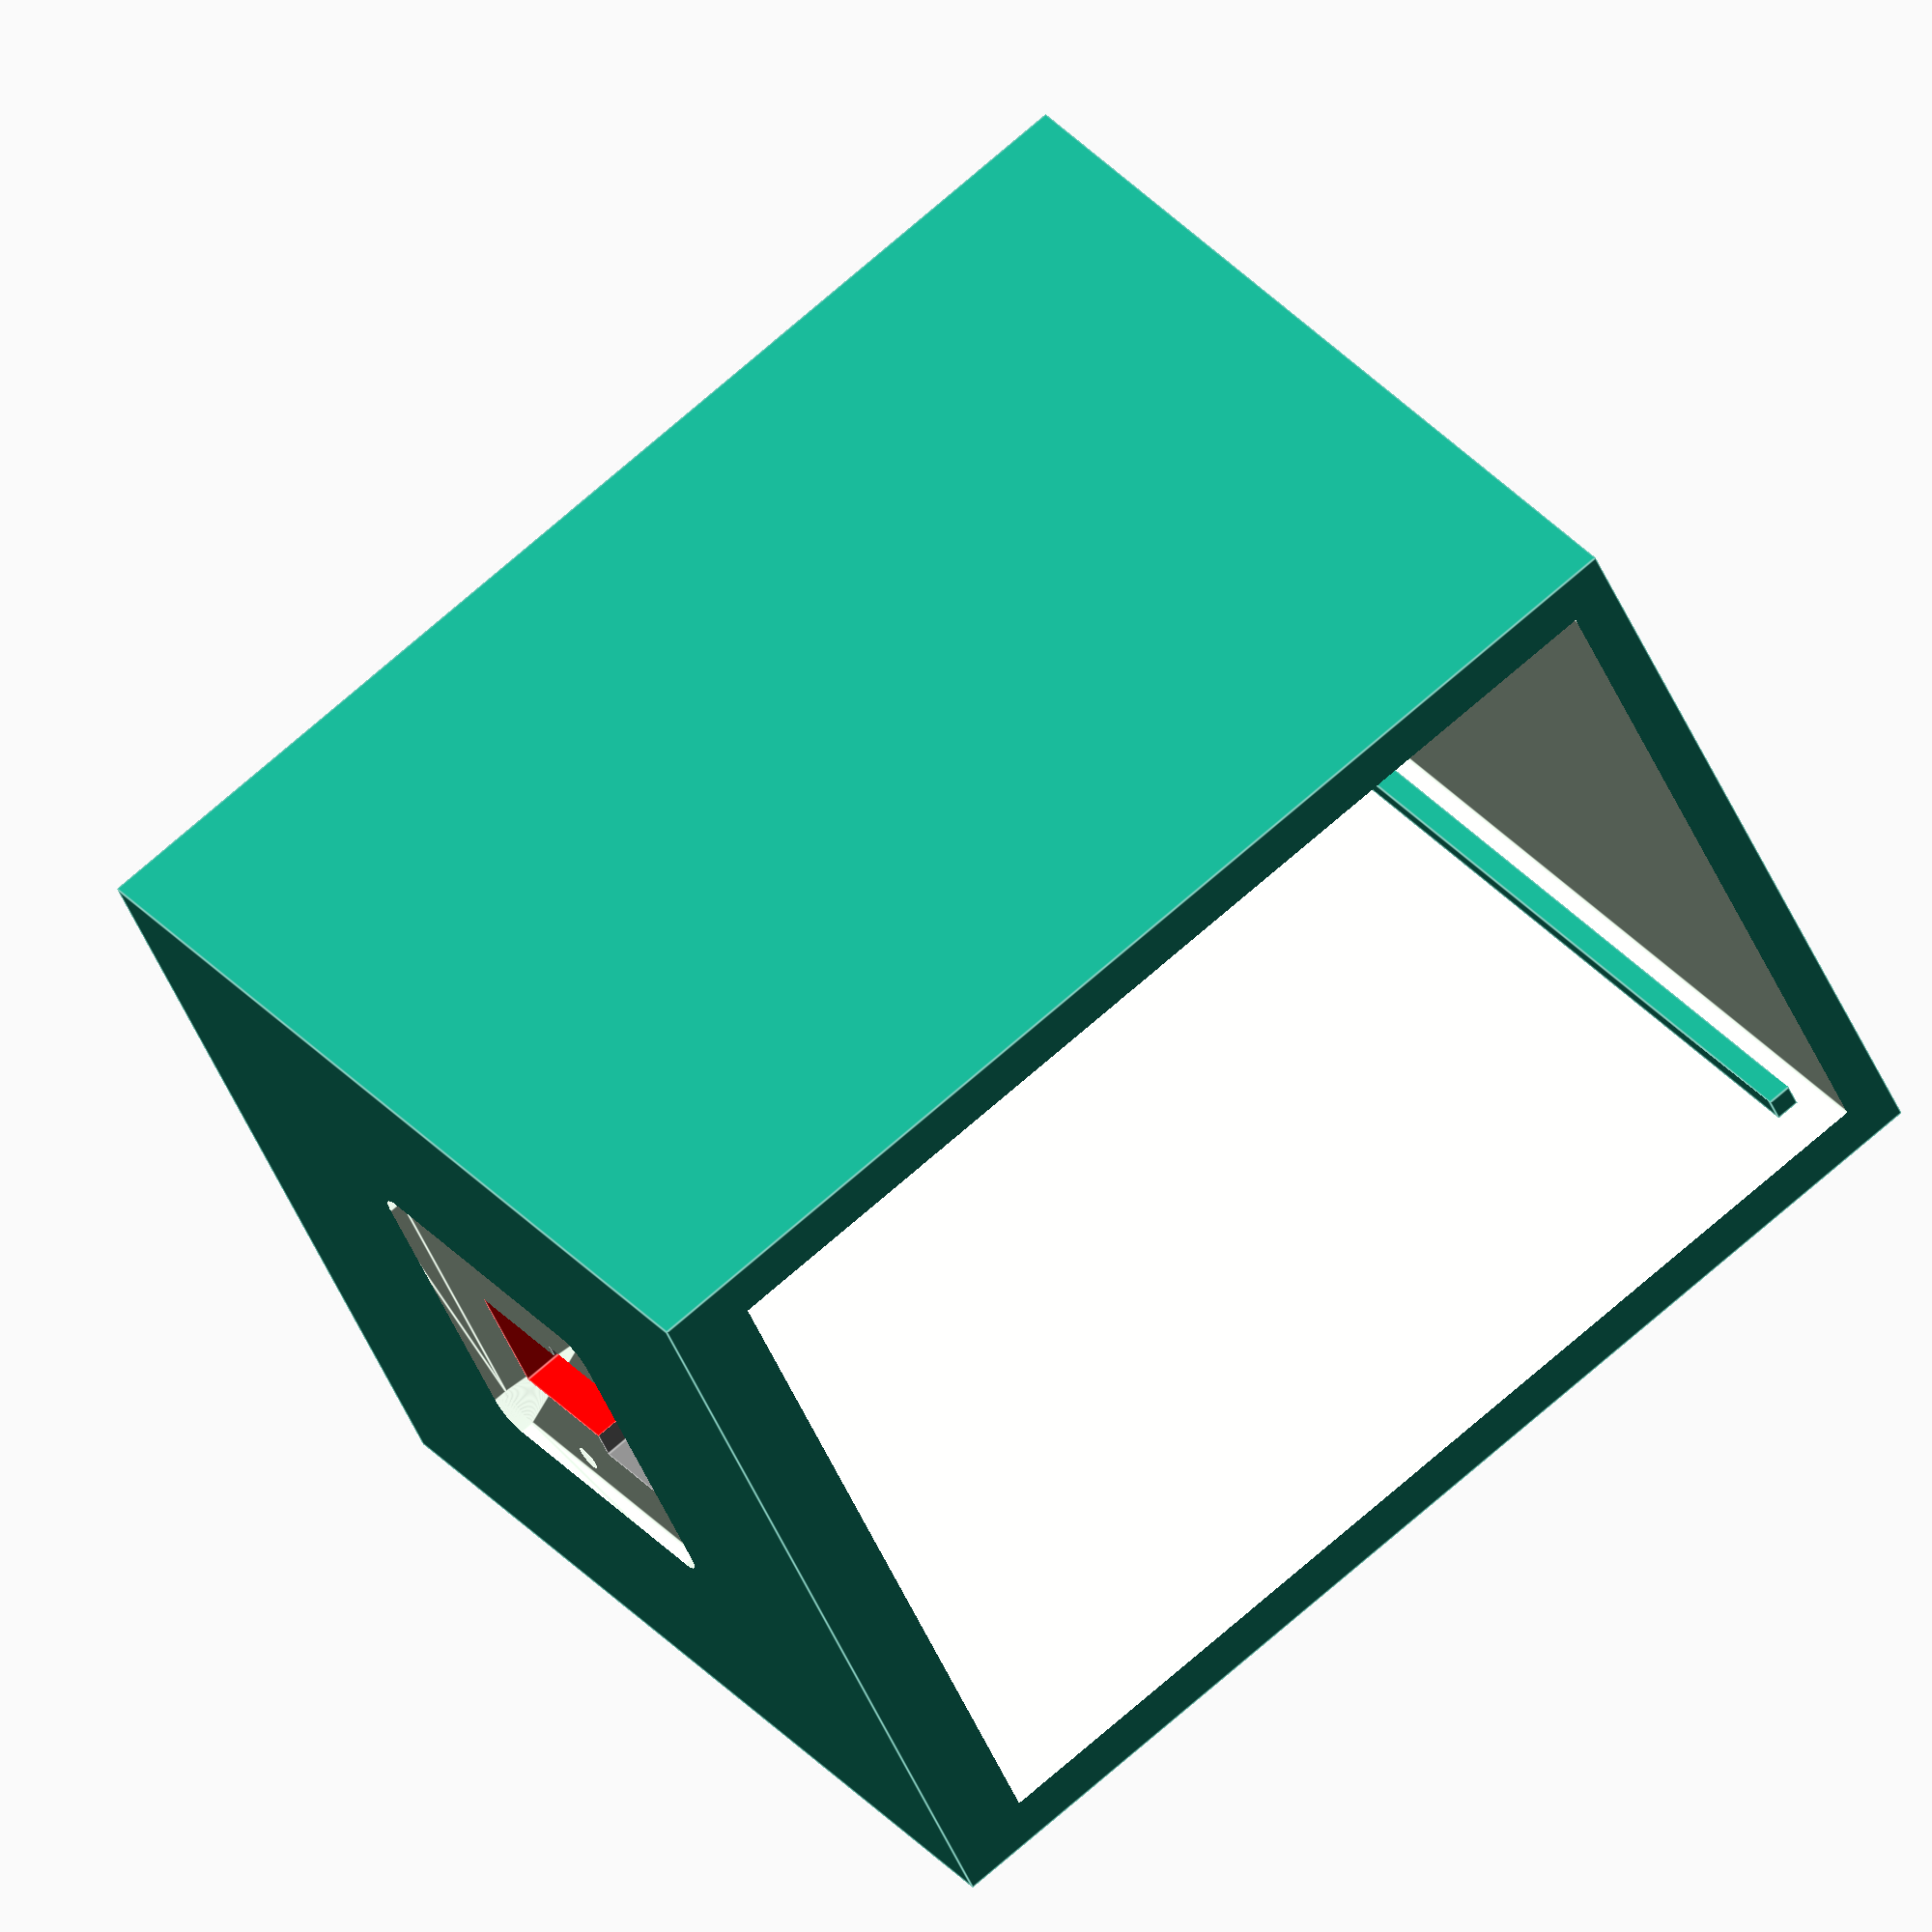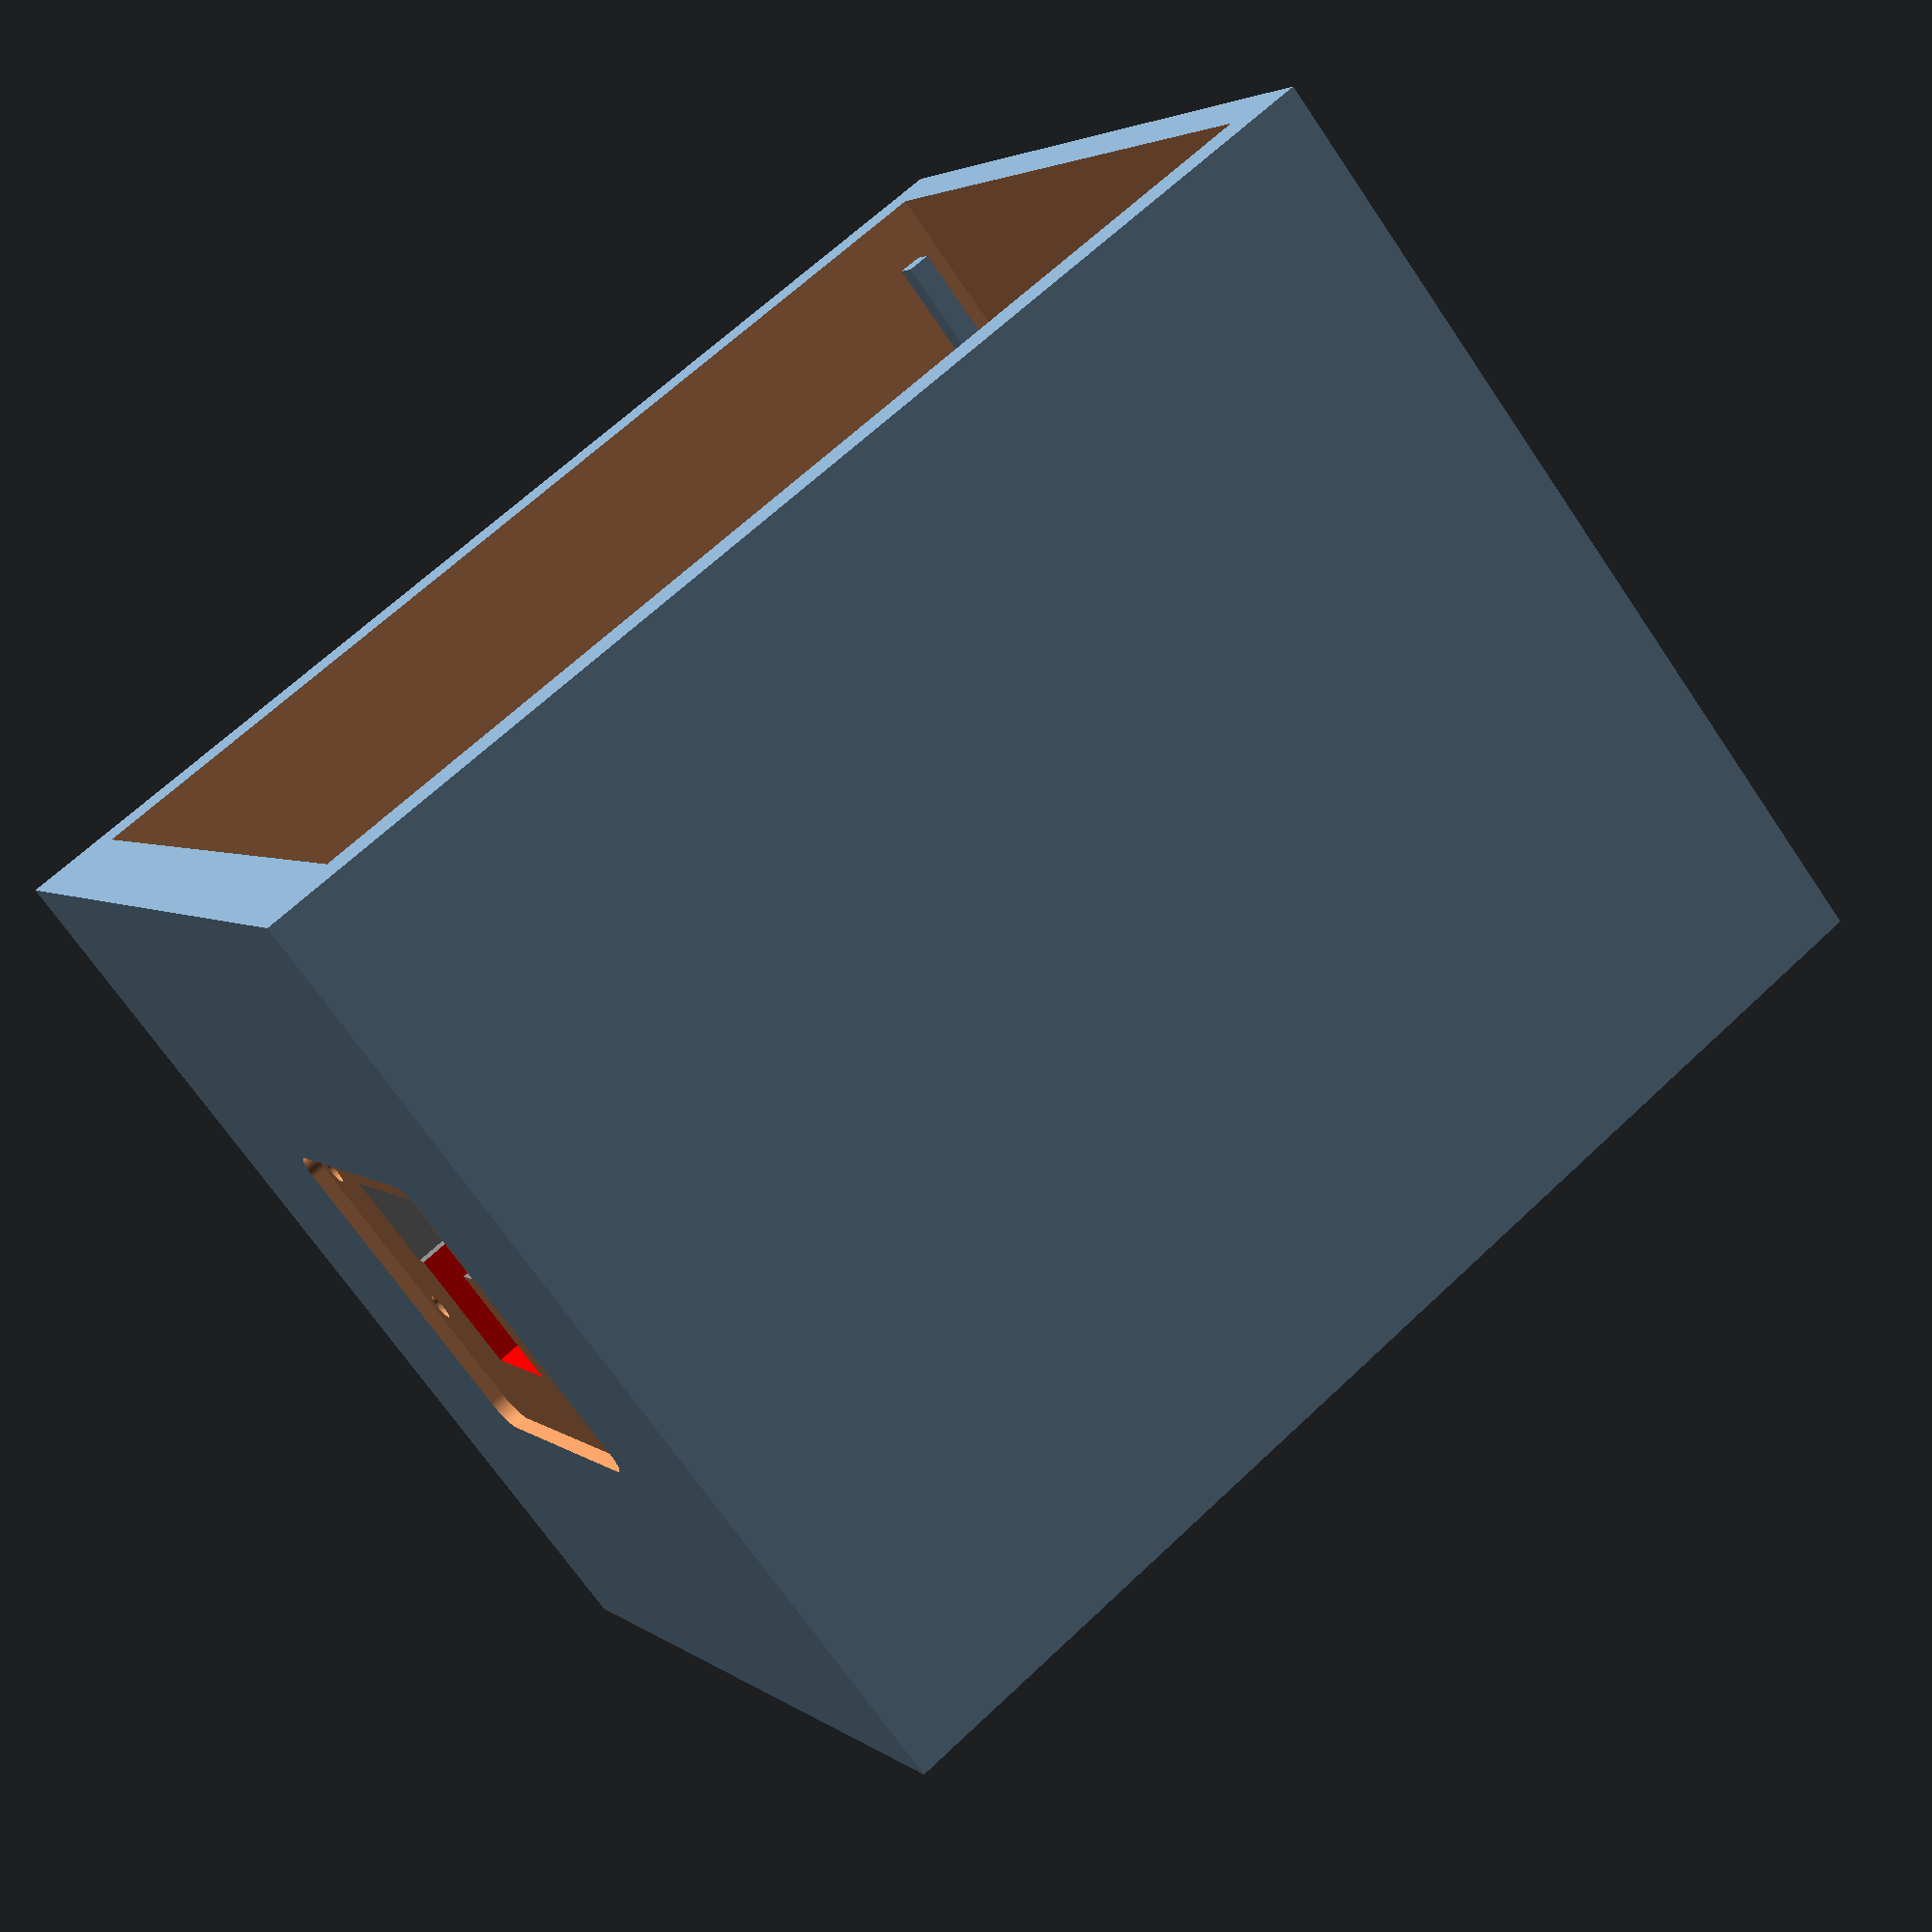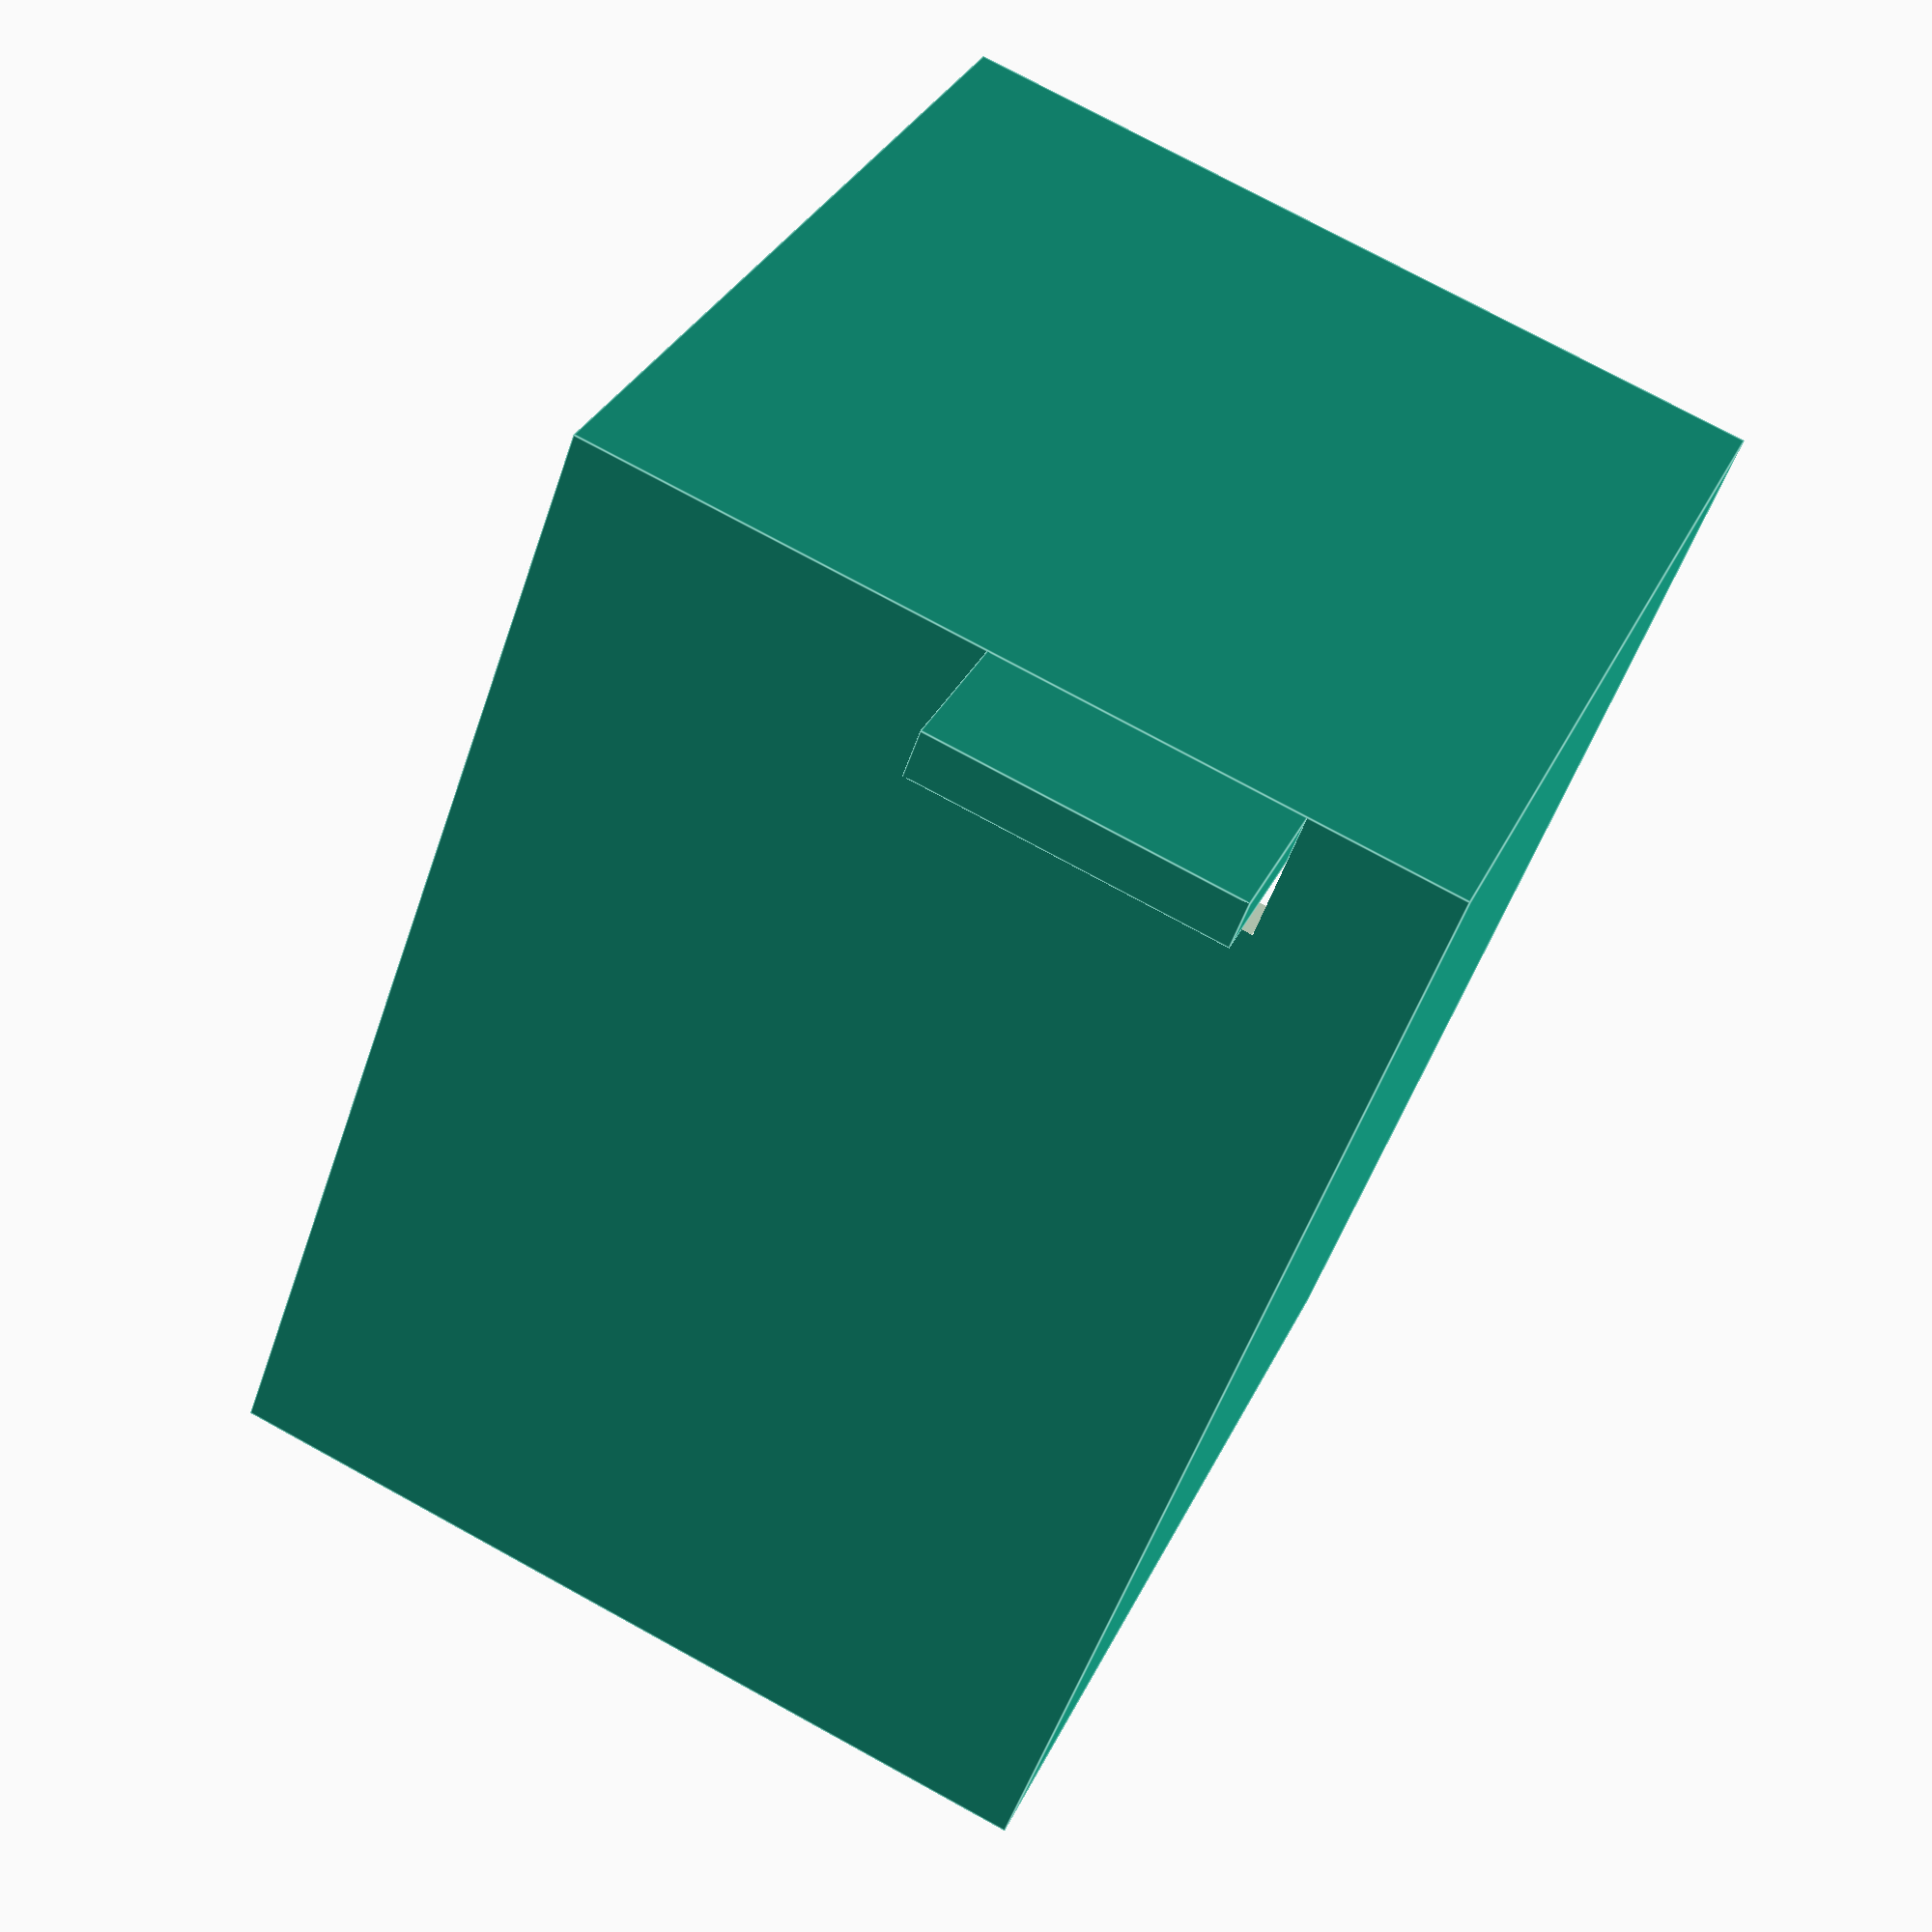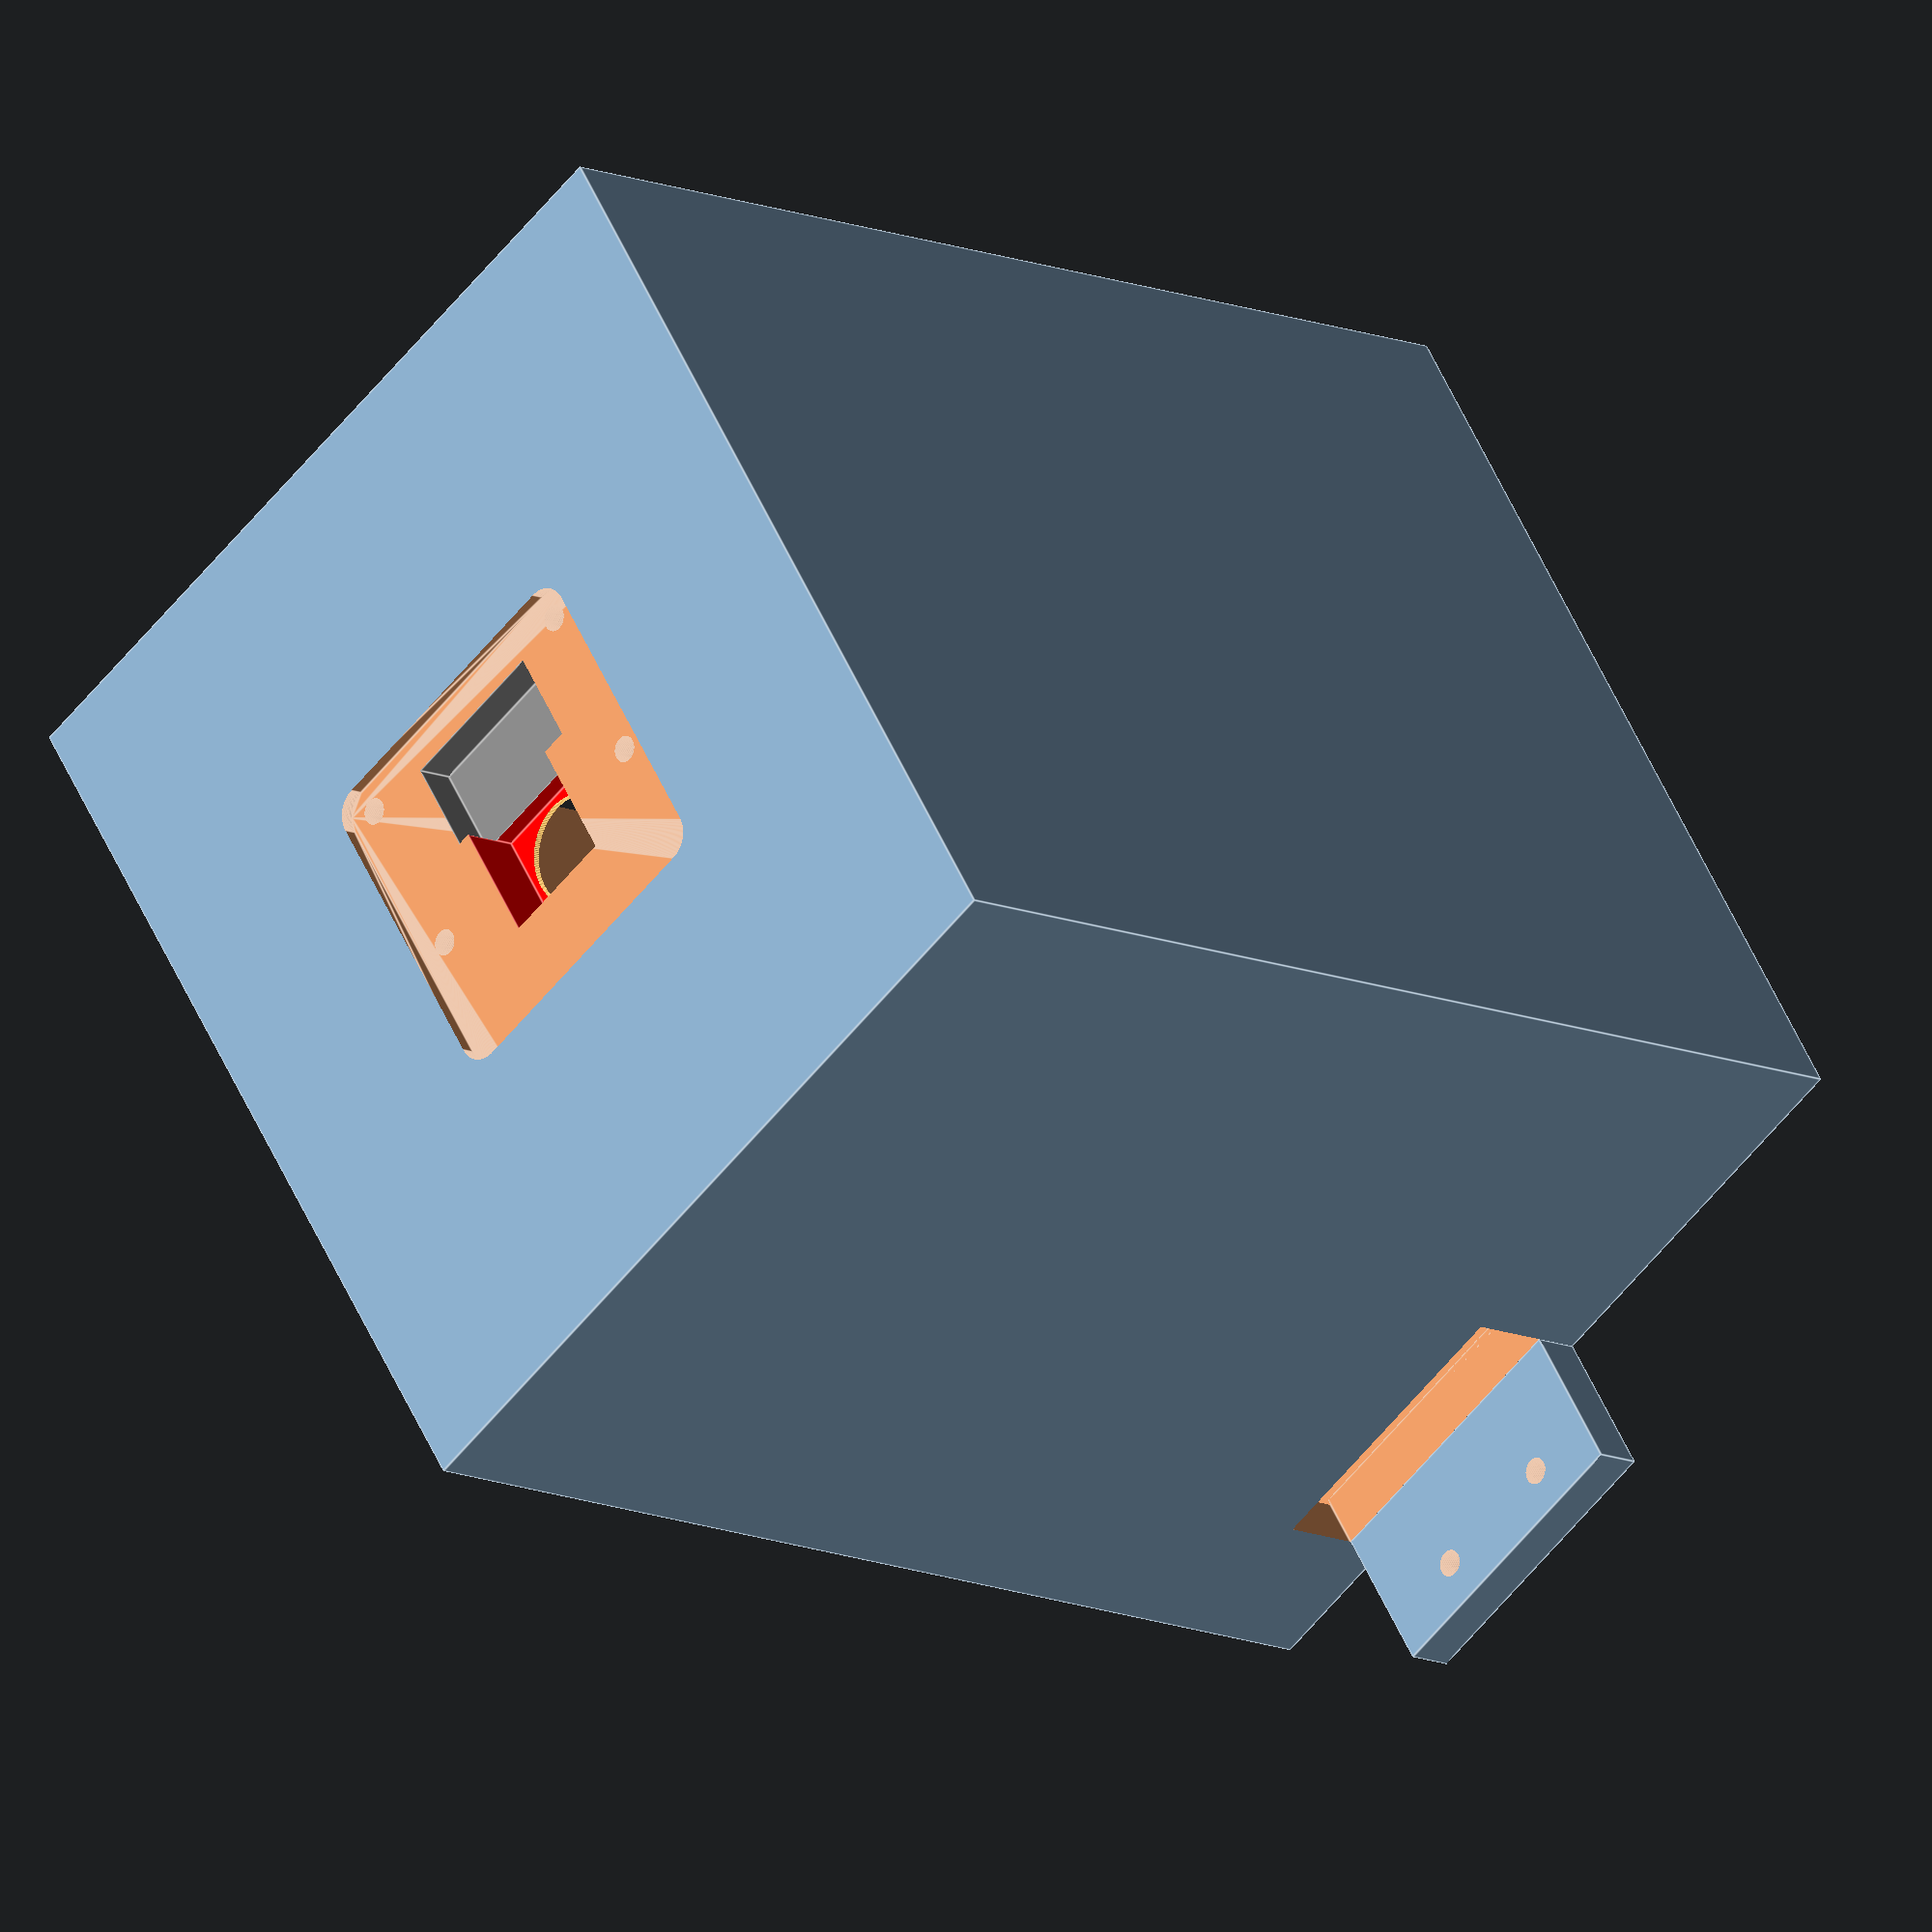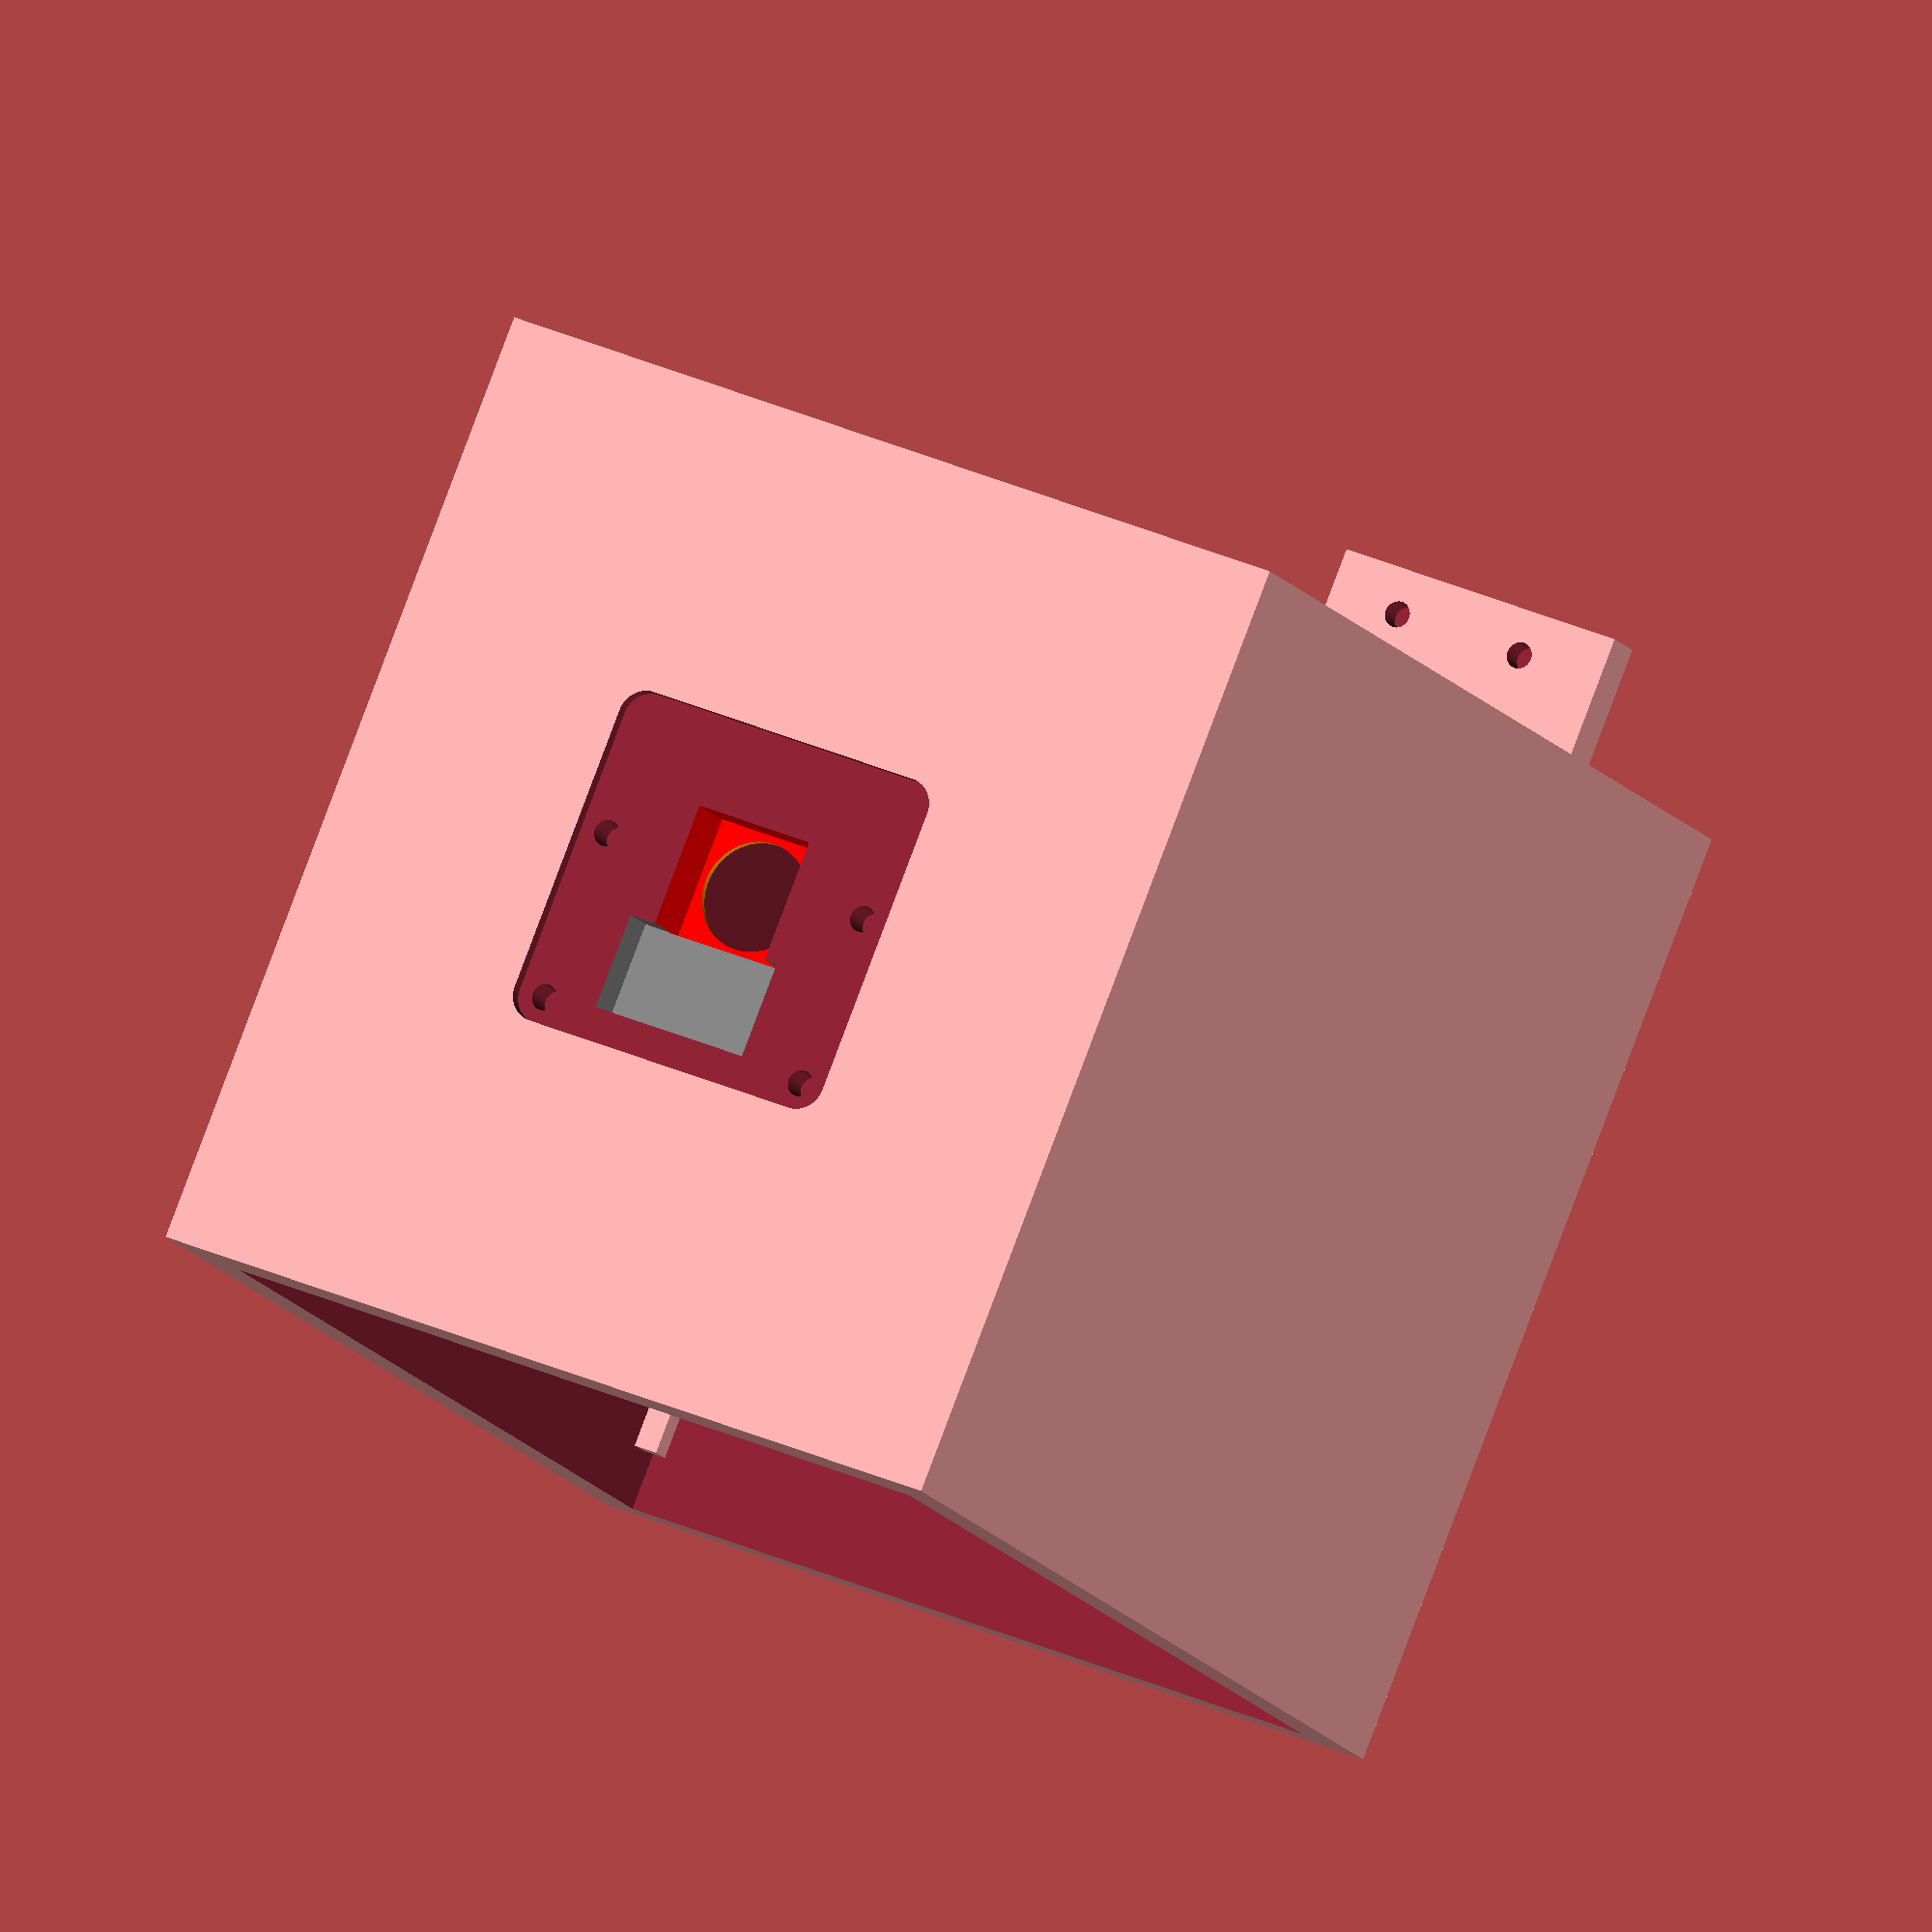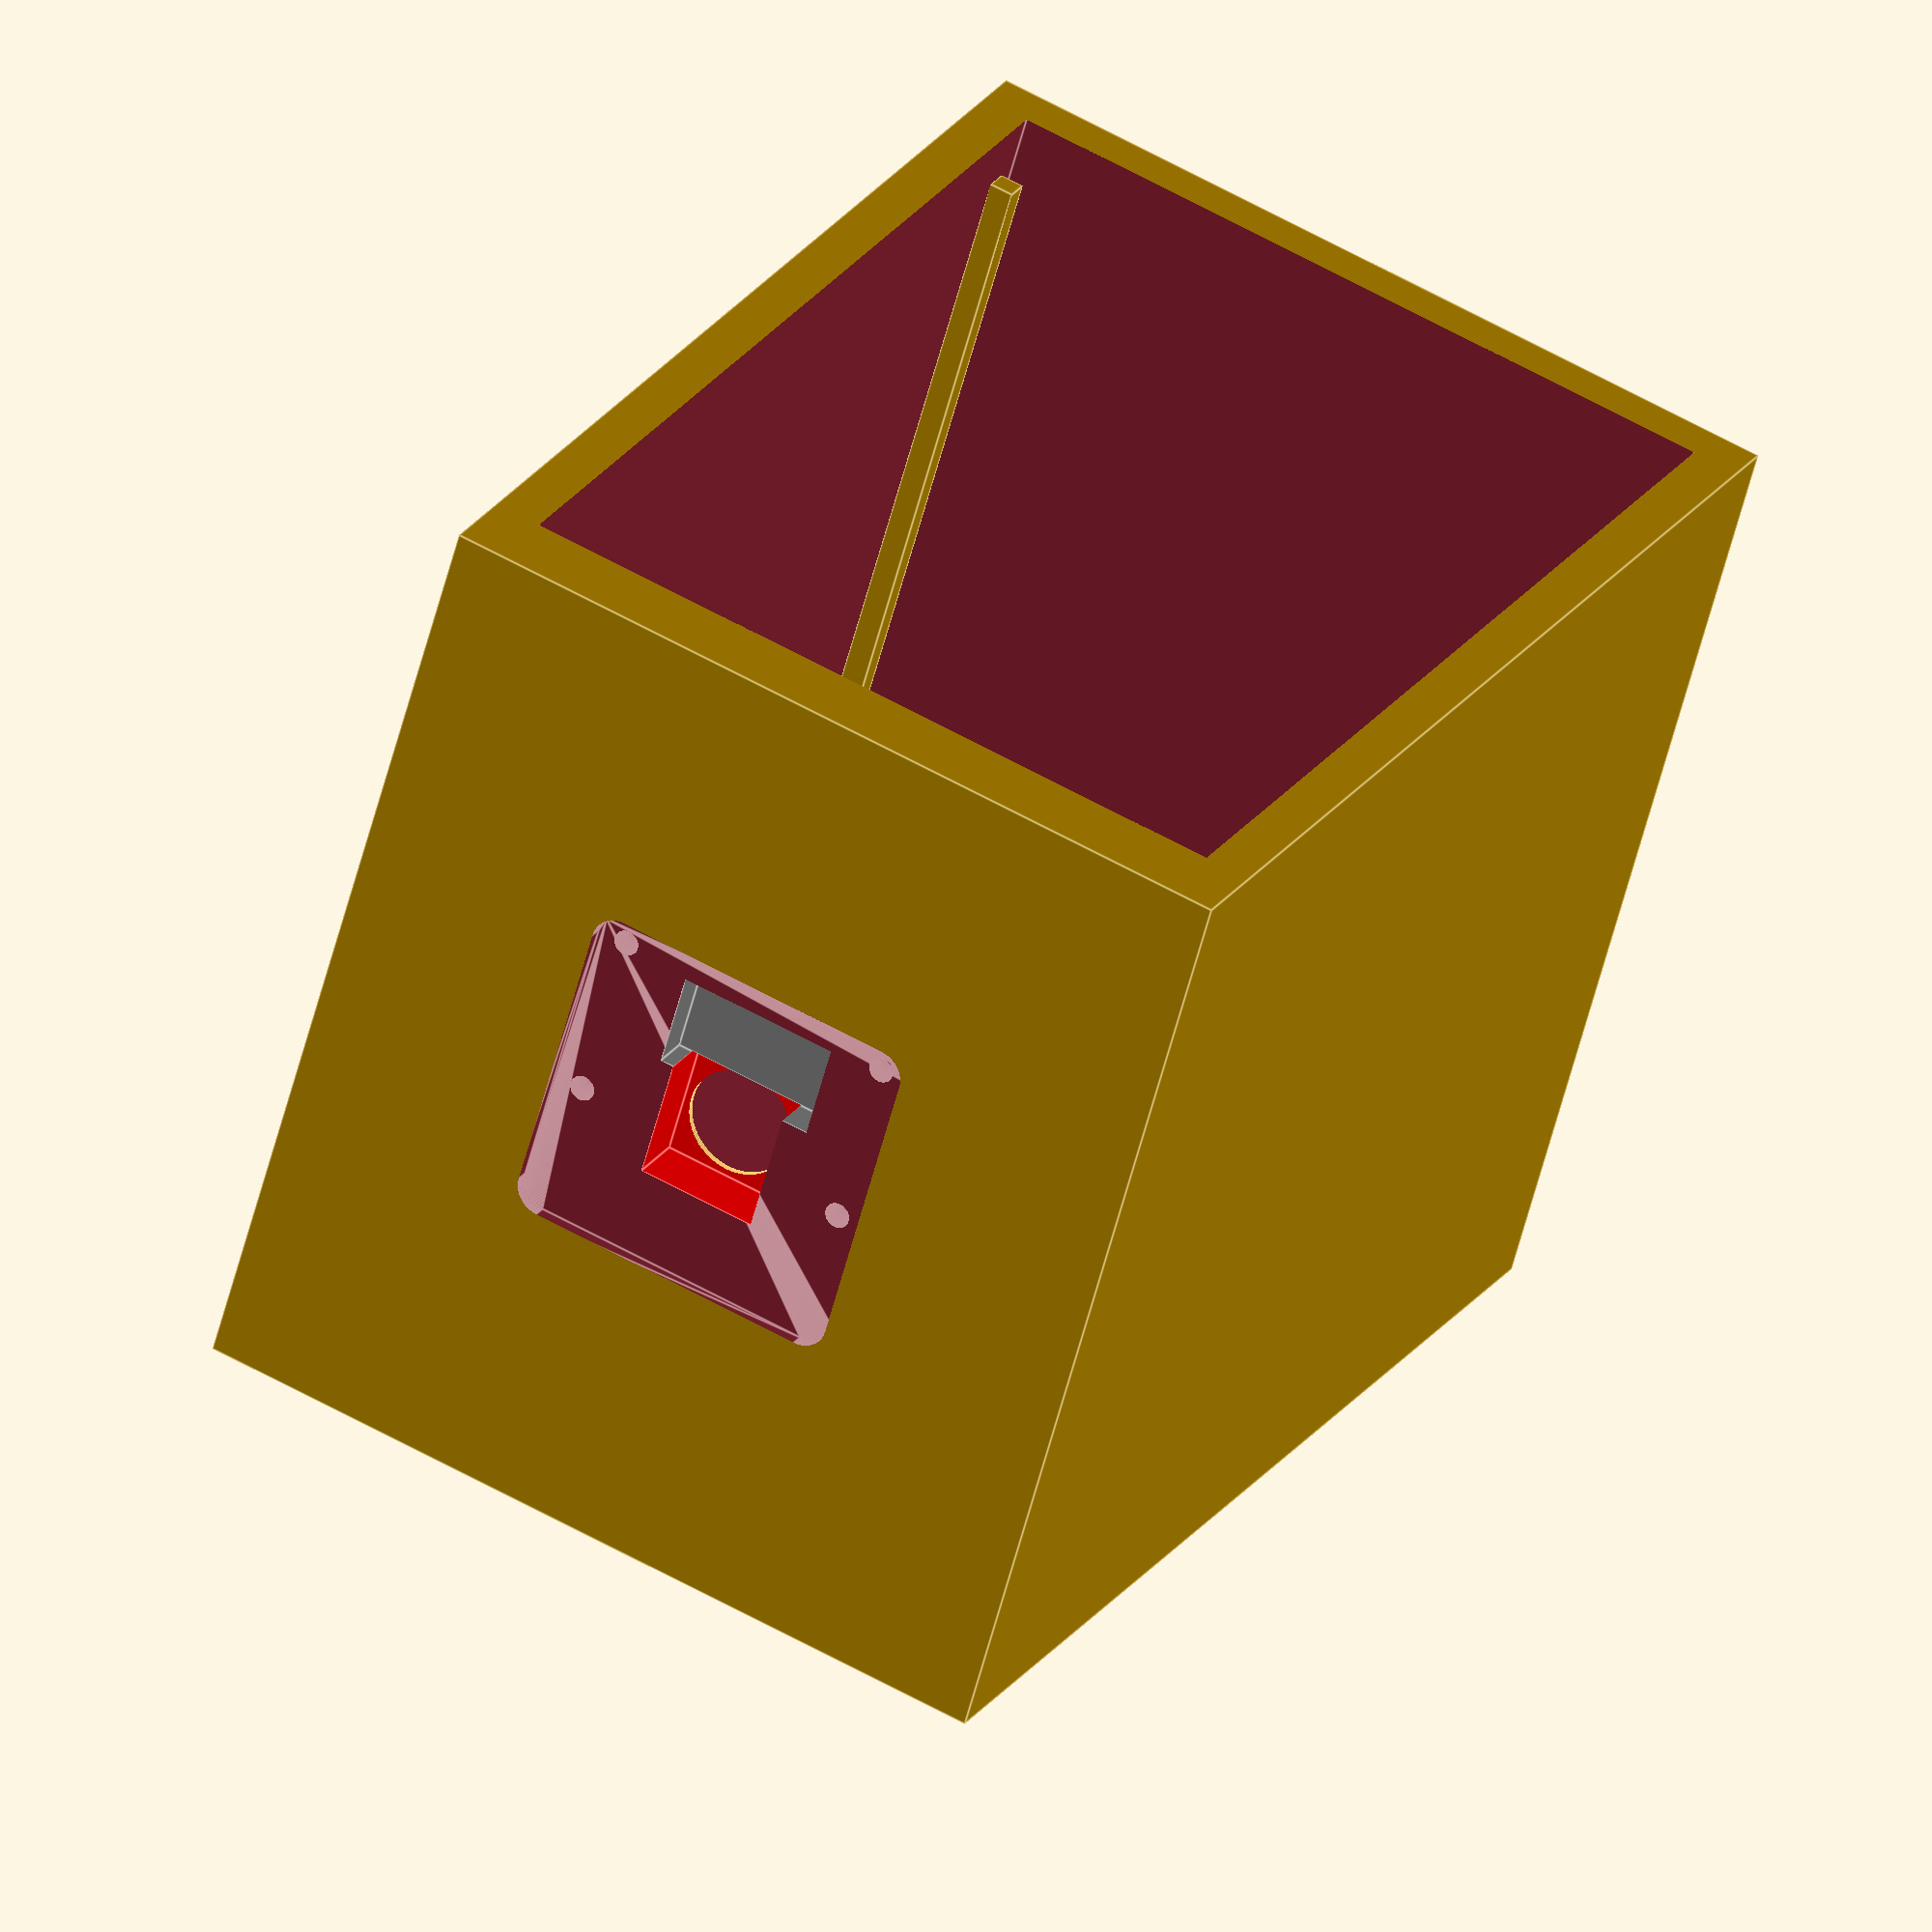
<openscad>
$fn=200;

wallAThickness = 3.5;
wallBThickness = 3.5;
baseWidth = 55;
baseCameraSideThickness = 6;
baseCardSideThickness = 3.5;
floorThickness = 3.5;
baseLength = 78;

modifierPercent = 0.20;
length = baseLength + baseCameraSideThickness + baseCardSideThickness; // x
width = baseWidth + wallAThickness + wallBThickness; // y
height = length; // z

lidHeight = 4;

heightCard = 1.75;
lengthCard = 1.75;
widthCard = 1.75;

cornerRadius = 10;

piBoardHeight = 1.5;
piCameraWidth = 25;
piCameraLength = 25.25;
piCornerRadius = 2;
piBottomHoleToCenter = 14.5;
piTopHoleToCenter = 2.0;
piHoleSideToCenter = piTopHoleToCenter;
holesSize = 2;

// Sensor is square.
sensorSize = 9;
sensorHeight = 4;

sensorCenterPositionA = 9.46;
sensorCenterPositionB = 12.5;
connectorCenterA = 12;
connectorCenterB = 5;

connectorWidth = 7;
connectorLength = 12;
connectorHeight = 3;

ribbonCableLength = 12;
ribbonCableWidth = 3;

switchDepth = 11;
switchTrigger = 6; 
switchHeight = 6;
switchWidth = 22;    
center = 3.25;
centerSide = 5.5;


difference(){
    translate([switchDepth,0,0]) {
        rotate(a=[90,0,90]) {
            difference(){
                boxMain();
                piCameraInPlace();
            }
        }   
    }
    microswitchHole();
}

translate([0,0,switchDepth]) {
    mirror([0,1,0]){
        rotate(a=[90,0,0]) {
            microswitch();
        }
    }
}

  
module cardHolderSlot(){
    modHeight = height - (height * modifierPercent);
    cube(size=[widthCard, lengthCard, modHeight-lidHeight-floorThickness]);
}
module piCameraInPlace(){
    translate([length+0.5,(width/2)+(piCameraWidth/2),(height/4)+piCameraLength]){
        rotate(a=[0,90,180]) {
            piCamera();
        }
    } 
}

module piCamera(){
    translate([2,2,0]){
        roundedBox(piCameraLength, piCameraWidth,piBoardHeight, piCornerRadius);
        mountingHole();
        translate([0,21,0]) {
            mountingHole();
        }
        translate([piBottomHoleToCenter-holesSize,0,0]) {
            mountingHole();
        }    
        translate([piBottomHoleToCenter-holesSize,21,0]) {
            mountingHole();
        }
    }
    
    translate([sensorCenterPositionA,sensorCenterPositionB-sensorSize/2, piBoardHeight]){
        color("red") squareBox(sensorSize, sensorSize, piBoardHeight+connectorHeight);
        color("orange") translate([sensorSize/2,sensorSize/2, sensorHeight]) {
            cylinder(h = piBoardHeight, r1 = (sensorSize-1)/2, r2 = (sensorSize-1)/2, center = false);
        }        
    }
    translate([connectorCenterB/2, connectorCenterA/2, piBoardHeight]){
        color("grey") squareBox(connectorLength, connectorWidth, connectorHeight);
    }
}


module mountingHole(){
    cylinder(h = 4.02, r1 = holesSize/2 - 0.05, r2 = holesSize/2 - 0.05, center = false);
}

module boxMain(){
    difference() {
        modHeight = height-(height * modifierPercent);
        squareBox(width, length, modHeight);
        translate([wallAThickness, wallBThickness, floorThickness]){
            difference() {
                squareBox(baseWidth, baseLength, modHeight);
                slots();                                            
            }
        }
    }            
}

module slots(){
    translate([heightCard,0,0]){
        cardHolderSlot();
     }
    translate([heightCard,baseWidth-wallBThickness+widthCard,0]){
        cardHolderSlot();
     }
}

module boxLid(){
    translate([0, width*2.5, 0]){
        mirror([0,1,0]) {
            difference() {
                squareBox(width, length, 2);
                translate([wallAThickness,baseCardSideThickness,-1]){
                    squareBox(baseWidth, widthCard,lidHeight+2);
                }
            }
            color("purple") difference() {  
                translate([baseCardSideThickness+lengthCard,wallAThickness,2]){
                    squareBox(baseWidth, baseLength-lengthCard, lidHeight);}
                translate([baseCardSideThickness+2-lengthCard,wallAThickness+2,2]) {
                    squareBox(baseWidth-4, baseLength+lengthCard-4, lidHeight+2);
                }
            }
            translate([wallAThickness+widthCard,baseCardSideThickness+2,2]){
             color("purple") squareBox(baseWidth-4, 2,lidHeight);
            }
        }
    }
}


module microswitch() {
    difference() {
        cube(size=[switchDepth, switchWidth, floorThickness]);    
        translate([center,centerSide+1, 1.5]) {
            mountingHole();
        }
        translate([center, switchWidth-centerSide,1.5]) {
            mountingHole();
        }
    }
}

module microswitchHole() {
    translate([switchDepth-.5, floorThickness, switchDepth]) {
        cube(size=[floorThickness+1, switchHeight, switchWidth]);
    }
}

module squareBox(length, width, height){
    cube(size=[width, length, height]);
}

module roundedBox(length, width, height, radius)
{
    dRadius = 2*radius;
    
    //base rounded shape
    minkowski() {
        cube(size=[width-dRadius,length-dRadius, height]);
        cylinder(r=radius, h=0.01);
    } 
}
</openscad>
<views>
elev=42.7 azim=126.5 roll=200.5 proj=o view=edges
elev=176.8 azim=52.2 roll=203.6 proj=p view=wireframe
elev=284.2 azim=139.1 roll=118.7 proj=p view=edges
elev=235.3 azim=59.8 roll=217.4 proj=o view=edges
elev=324.7 azim=45.4 roll=120.2 proj=o view=solid
elev=302.5 azim=299.4 roll=300.6 proj=o view=edges
</views>
